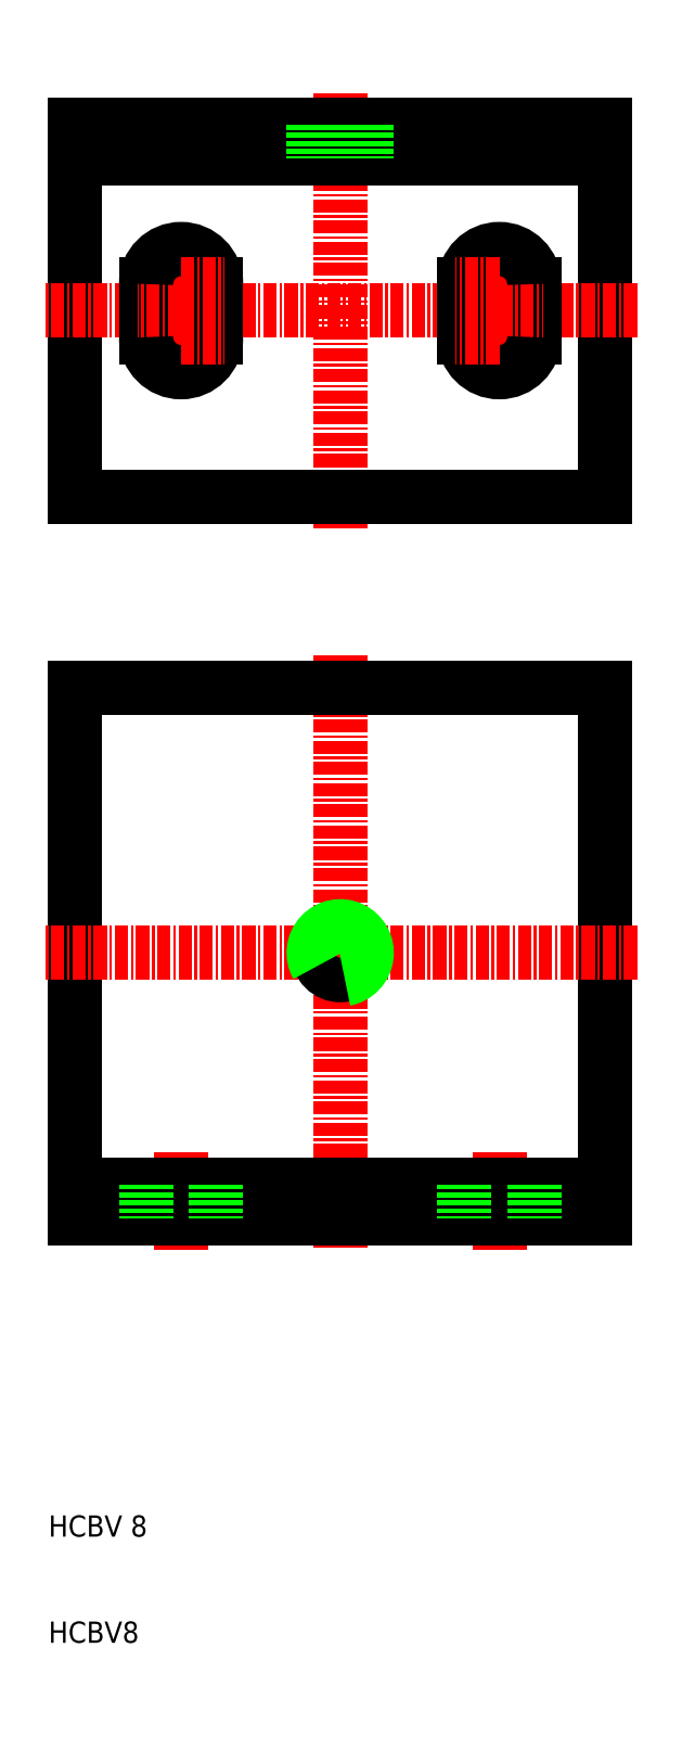
<metadata>
{"format":"dxf","ext":"dxf","renderer":"ezdxf+matplotlib","layout":"modelspace","background":"white","min_lineweight":24,"dpi":150}
</metadata>
<code>
0
SECTION
2
ENTITIES
0
LINE
8
CENTER
10
0
20
20.5
30
0
11
0
21
-20.5
31
0
0
LINE
8
0
10
-25
20
17.5
30
0
11
-25
21
-17.5
31
0
0
LINE
8
0
10
25
20
-17.5
30
0
11
25
21
17.5
31
0
0
LINE
8
CENTER
10
15
20
-79.3
30
0
11
15
21
-88.5
31
0
0
LINE
8
CENTER
10
0
20
-32.5
30
0
11
0
21
-88.5
31
0
0
LINE
8
CENTER
10
-15
20
-79.3
30
0
11
-15
21
-88.5
31
0
0
LINE
8
0
10
25
20
-85.5
30
0
11
25
21
-35.5
31
0
0
LINE
8
0
10
-25
20
-35.5
30
0
11
-25
21
-85.5
31
0
0
TEXT
8
0
10
-27.5
20
-125.5
30
0
40
2
1
HCBV8
0
TEXT
8
0
10
-27.5
20
-115.5
30
0
40
2
1
HCBV 8
0
LINE
8
0
10
-25
20
-85.5
30
0
11
25
21
-85.5
31
0
0
LINE
8
0
10
-25
20
-82.3
30
0
11
25
21
-82.3
31
0
0
LINE
8
0
10
-18.3
20
-82.3
30
0
11
-18.3
21
-85.5
31
0
0
LINE
8
0
10
-11.7
20
-82.3
30
0
11
-11.7
21
-85.5
31
0
0
LINE
8
0
10
11.7
20
-82.3
30
0
11
11.7
21
-85.5
31
0
0
LINE
8
0
10
18.3
20
-82.3
30
0
11
18.3
21
-85.5
31
0
0
LINE
8
CENTER
10
28
20
-60.5
30
0
11
-28
21
-60.5
31
0
0
LINE
8
CENTER
10
28
20
0
30
0
11
-28
21
0
31
0
0
LINE
8
0
10
-25
20
-17.5
30
0
11
25
21
-17.5
31
0
0
LINE
8
0
10
25
20
-35.5
30
0
11
-25
21
-35.5
31
0
0
CIRCLE
8
0
10
0
20
-60.5
30
0
40
2.1
0
ARC
8
0
10
0
20
-60.5
30
0
40
2.5
50
280
51
210
0
LINE
8
CENTER
10
-15
20
5.5
30
0
11
-15
21
-5.5
31
0
0
LINE
8
0
10
-18.3
20
2.5
30
0
11
-18.3
21
-2.5
31
0
0
LINE
8
0
10
-11.7
20
2.5
30
0
11
-11.7
21
-2.5
31
0
0
LINE
8
CENTER
10
-15
20
-2.5
30
0
11
-19.13
21
-2.5
31
0
0
ARC
8
0
10
-15
20
-2.5
30
0
40
3.3
50
180
51
0
0
LINE
8
CENTER
10
-15
20
-2.5
30
0
11
-10.87
21
-2.5
31
0
0
LINE
8
CENTER
10
-15
20
2.5
30
0
11
-19.13
21
2.5
31
0
0
ARC
8
0
10
-15
20
2.5
30
0
40
3.3
50
0
51
180
0
LINE
8
CENTER
10
-15
20
2.5
30
0
11
-10.87
21
2.5
31
0
0
LINE
8
CENTER
10
15
20
5.5
30
0
11
15
21
-5.5
31
0
0
LINE
8
0
10
18.3
20
2.5
30
0
11
18.3
21
-2.5
31
0
0
LINE
8
0
10
11.7
20
2.5
30
0
11
11.7
21
-2.5
31
0
0
LINE
8
CENTER
10
15
20
-2.5
30
0
11
19.13
21
-2.5
31
0
0
ARC
8
0
10
15
20
-2.5
30
0
40
3.3
50
180
51
0
0
LINE
8
CENTER
10
15
20
-2.5
30
0
11
10.87
21
-2.5
31
0
0
LINE
8
CENTER
10
15
20
2.5
30
0
11
19.13
21
2.5
31
0
0
ARC
8
0
10
15
20
2.5
30
0
40
3.3
50
0
51
180
0
LINE
8
CENTER
10
15
20
2.5
30
0
11
10.87
21
2.5
31
0
0
LINE
8
0
10
25
20
17.5
30
0
11
-25
21
17.5
31
0
0
LINE
8
0
10
25
20
14.3
30
0
11
-25
21
14.3
31
0
0
LINE
8
0
10
-2.1
20
17.5
30
0
11
-2.1
21
14.3
31
0
0
LINE
8
0
10
-2.5
20
17.5
30
0
11
-2.5
21
14.3
31
0
0
LINE
8
0
10
2.1
20
17.5
30
0
11
2.1
21
14.3
31
0
0
LINE
8
0
10
2.5
20
17.5
30
0
11
2.5
21
14.3
31
0
0
ENDSEC
0
EOF

</code>
